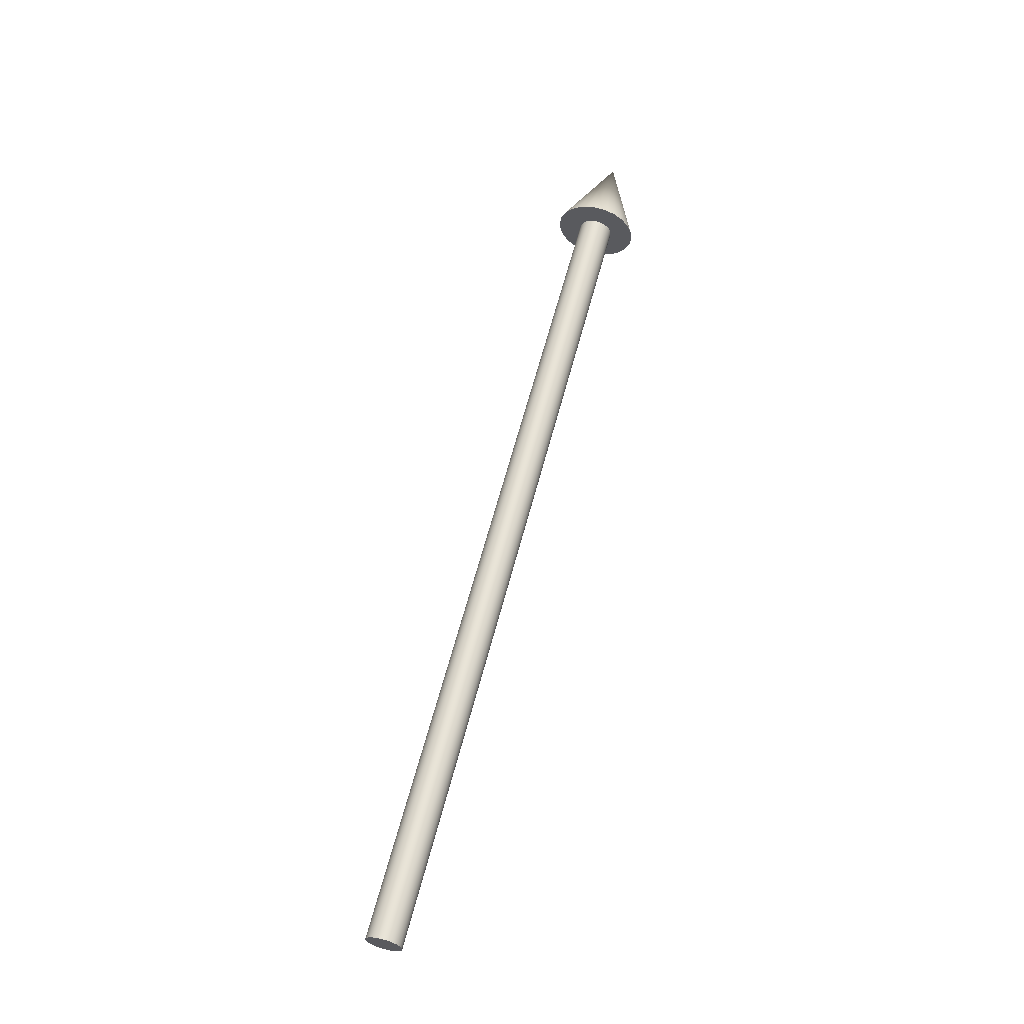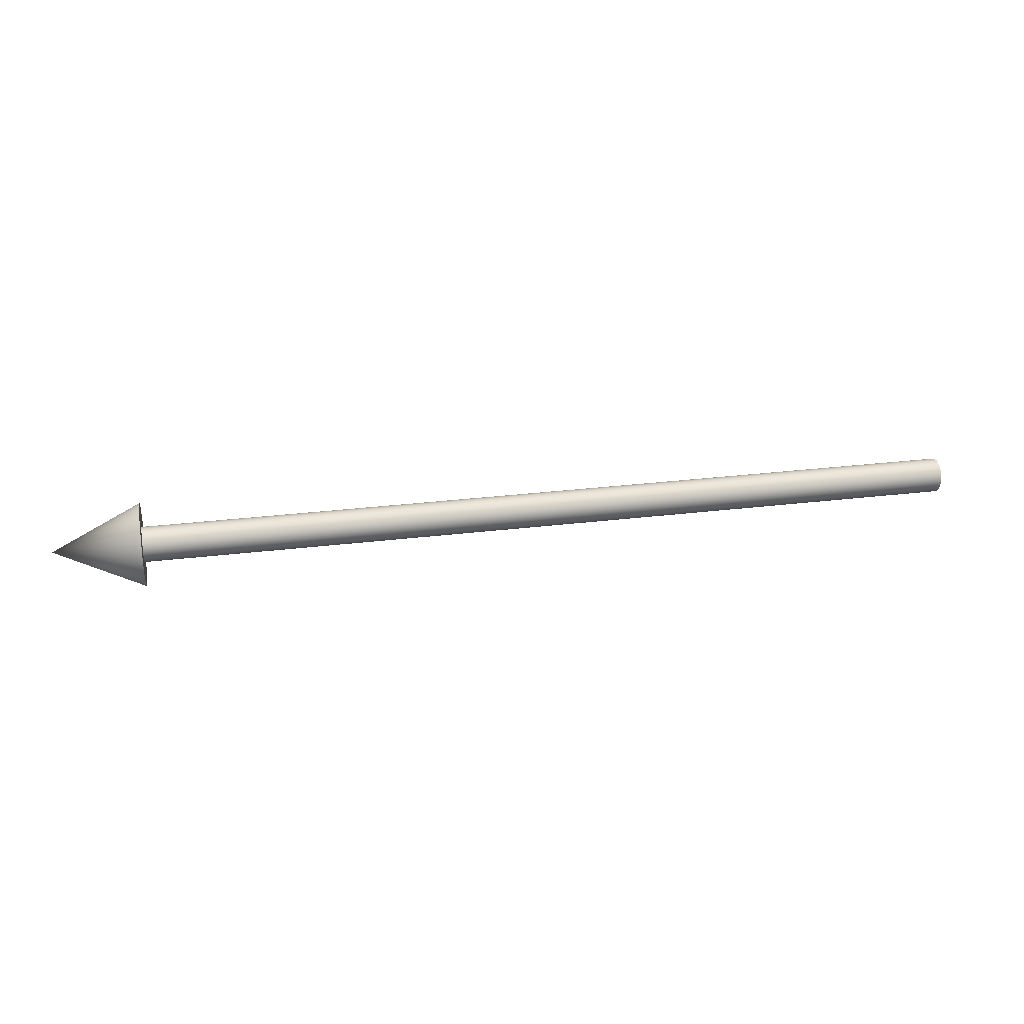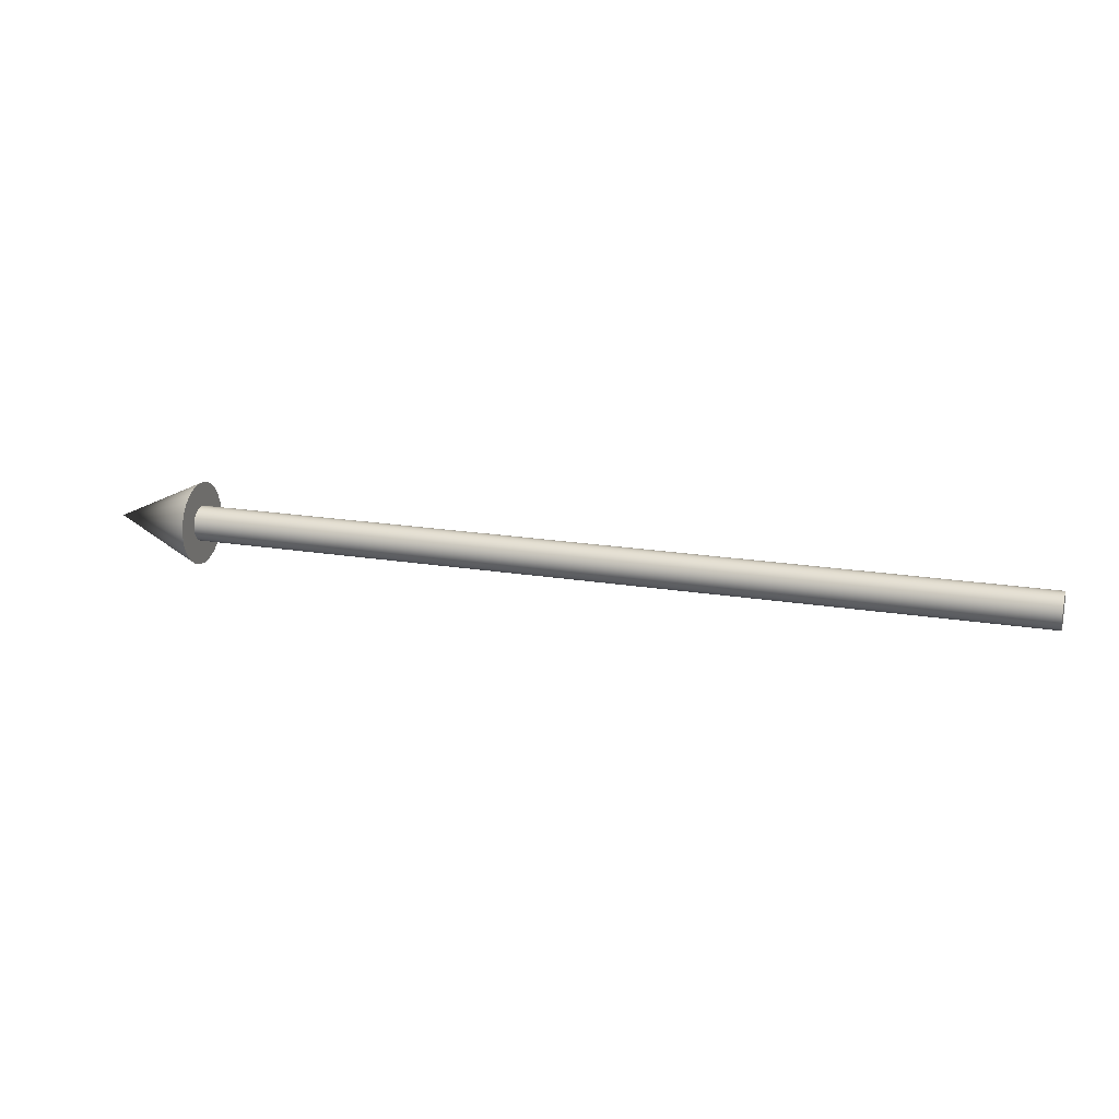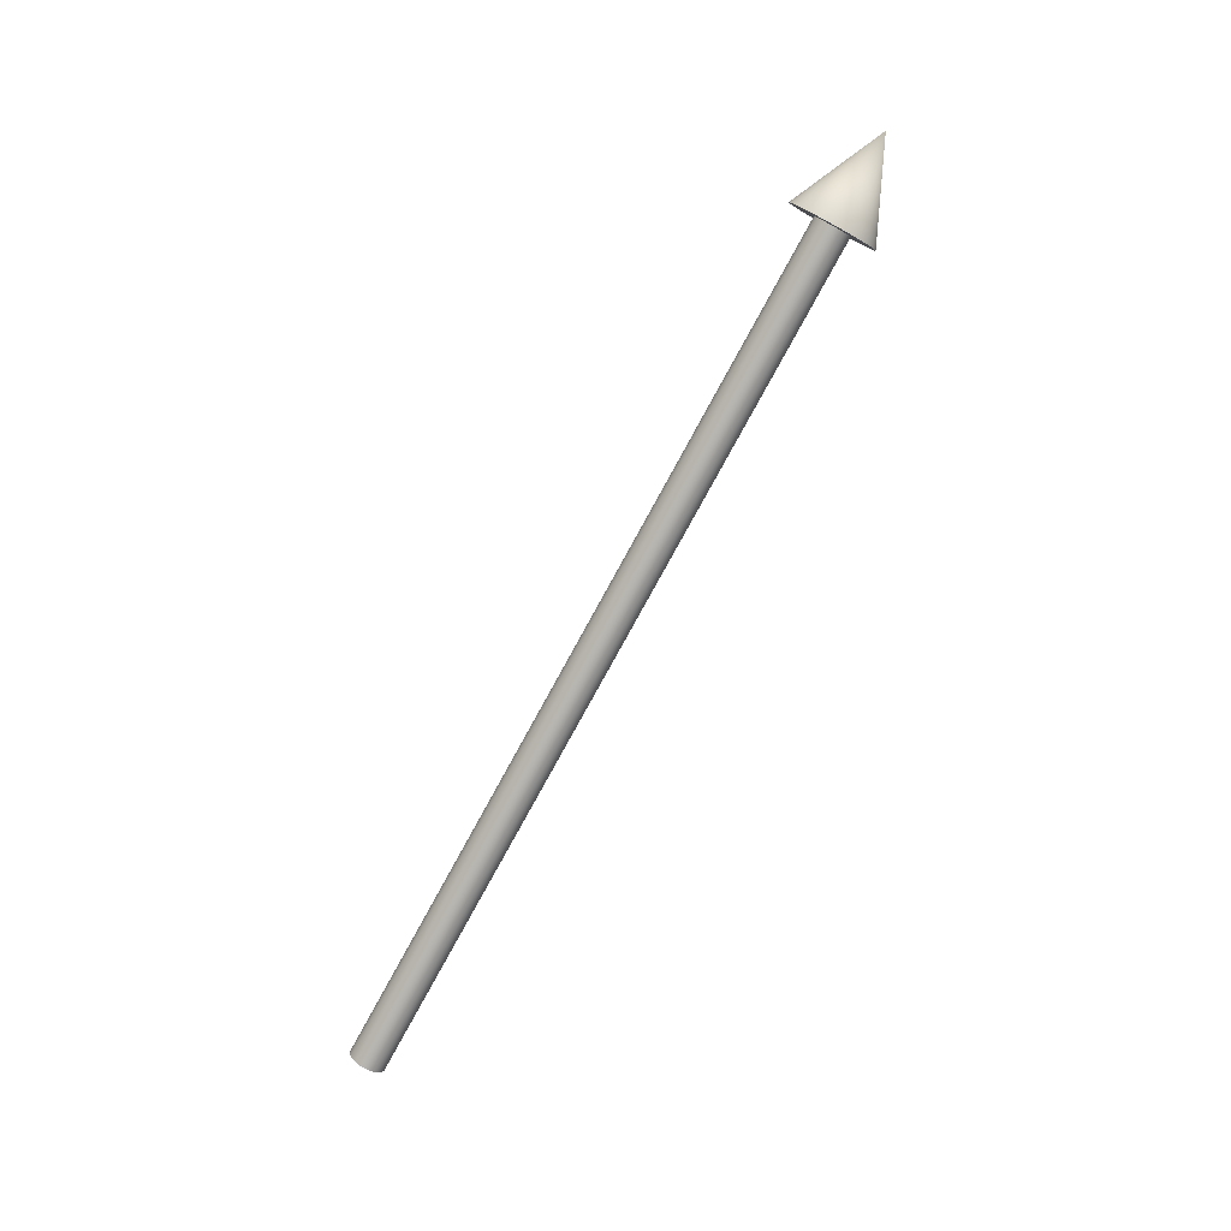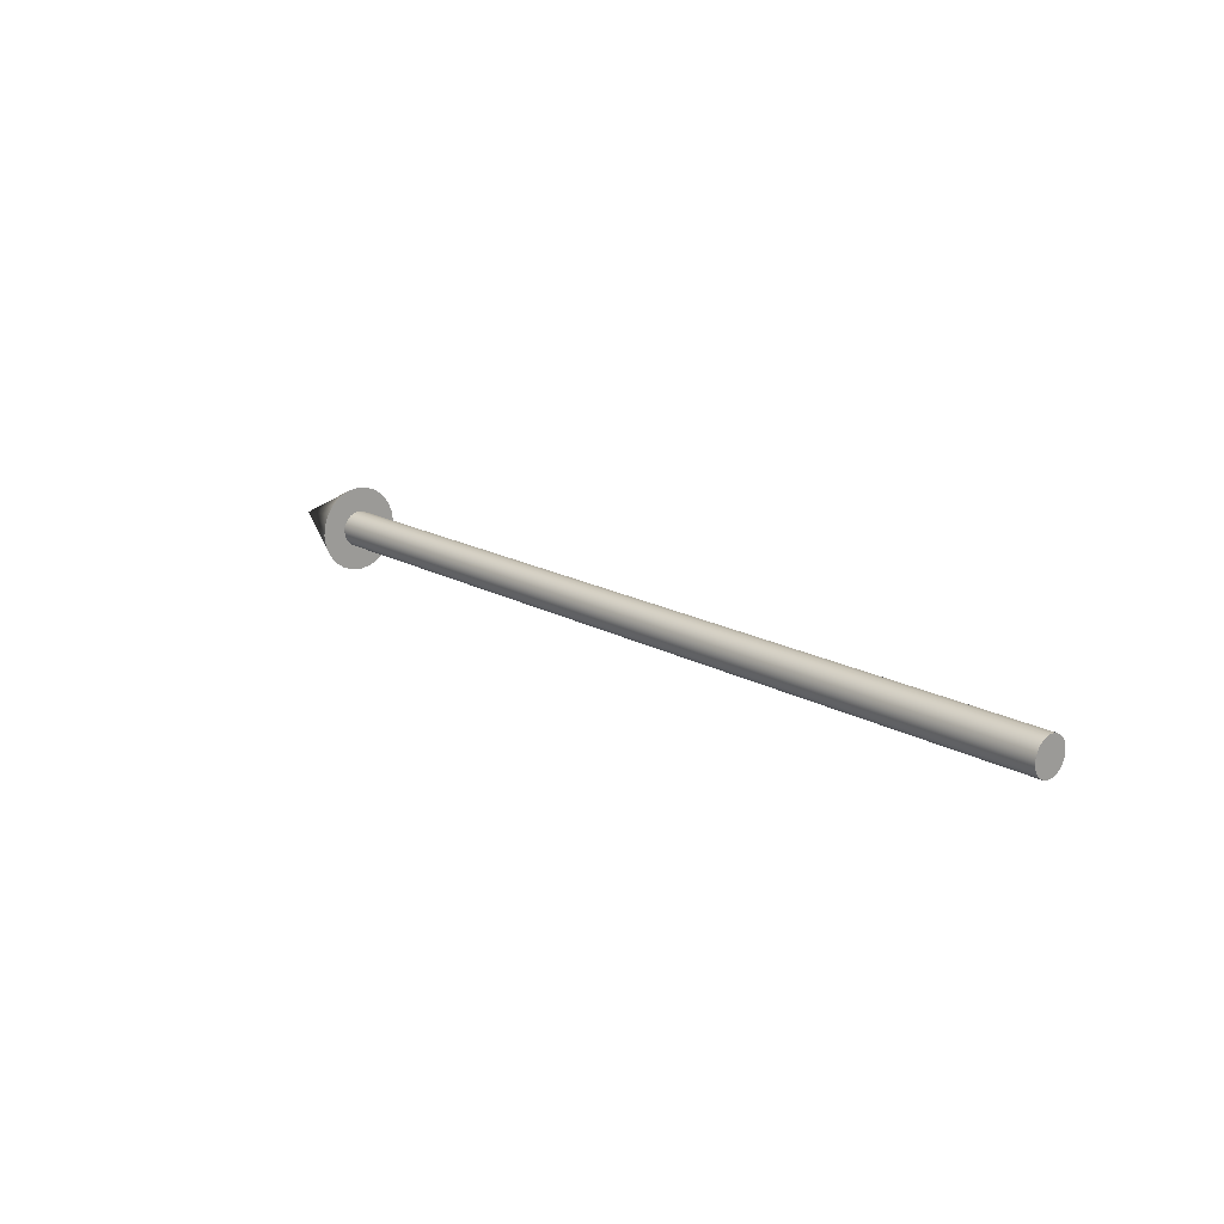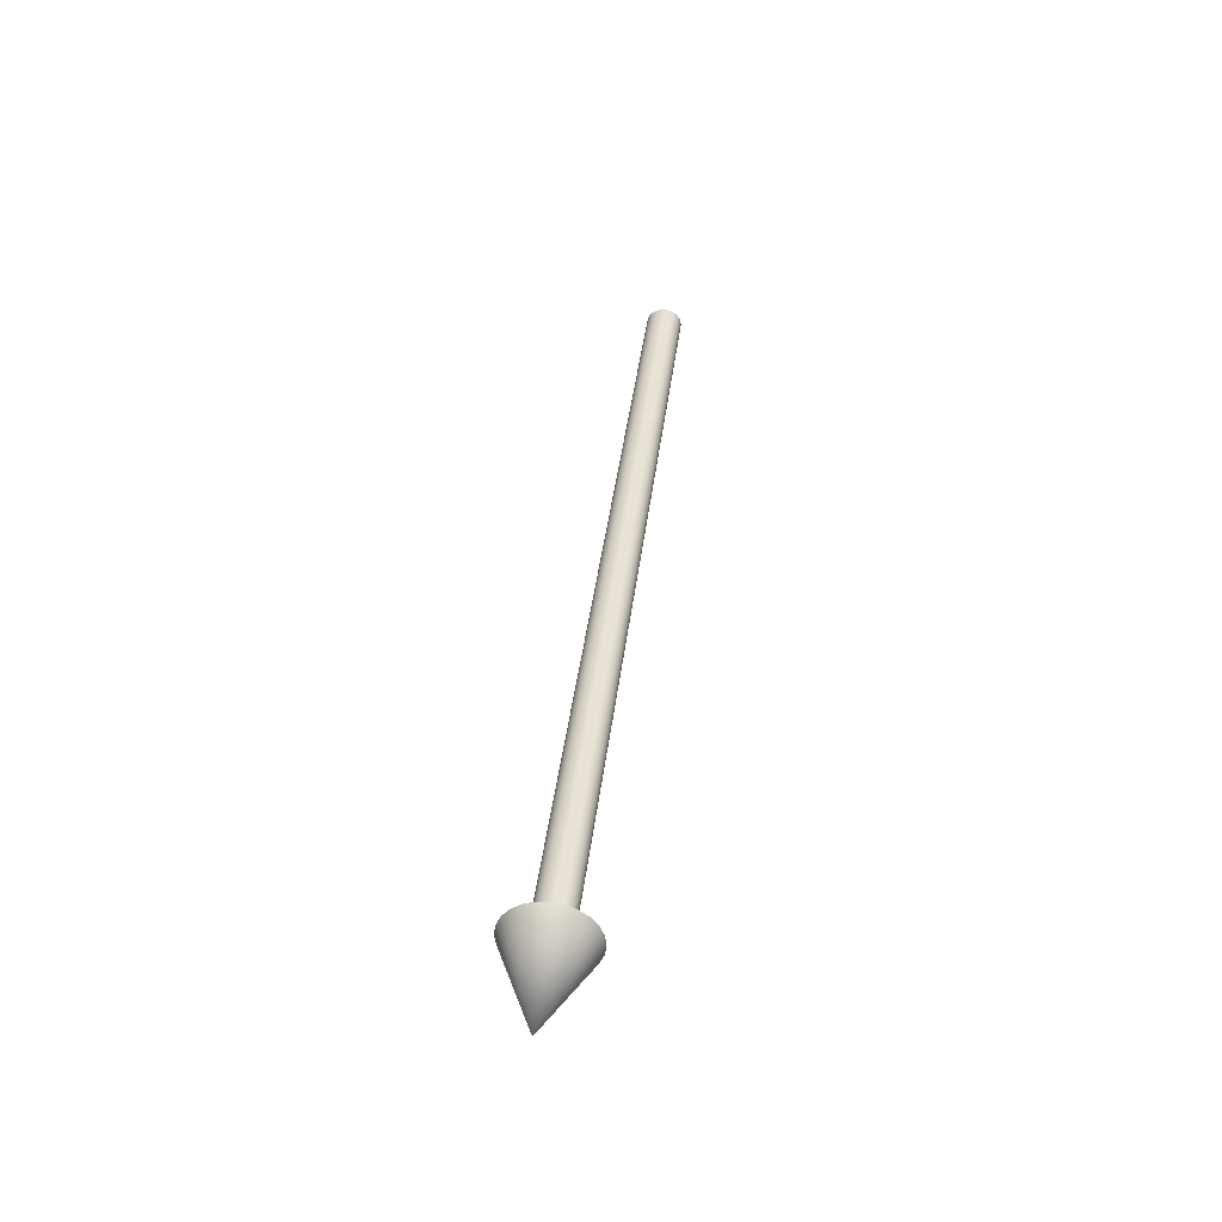
<metadata>
{"format":"obj","ext":"obj","renderer":"f3d","projection":"perspective","resolution":1024,"background":"white","views":[{"elev":61.4,"azim":-75.4,"up":"+Z"},{"elev":27.5,"azim":169.2,"up":"+Y"},{"elev":19.0,"azim":-162.6,"up":"+Z"},{"elev":-79.1,"azim":61.3,"up":"+Z"},{"elev":17.3,"azim":-132.0,"up":"+Z"},{"elev":40.2,"azim":96.8,"up":"+Z"}]}
</metadata>
<code>
o dimorphos_pos_axis_x
v -0.005343 0.003977 0
v 0.1847 0.003977 0
v -0.005343 0.003861 -0.000952
v 0.1847 0.003861 -0.000952
v -0.005343 0.003521 -0.001848
v 0.1847 0.003521 -0.001848
v -0.005343 0.002977 -0.002637
v 0.1847 0.002977 -0.002637
v -0.005343 0.002259 -0.003273
v 0.1847 0.002259 -0.003273
v -0.005343 0.00141 -0.003718
v 0.1847 0.00141 -0.003718
v -0.005343 0.000479 -0.003948
v 0.1847 0.000479 -0.003948
v -0.005343 -0.000479 -0.003948
v 0.1847 -0.000479 -0.003948
v -0.005343 -0.00141 -0.003718
v 0.1847 -0.00141 -0.003718
v -0.005343 -0.002259 -0.003273
v 0.1847 -0.002259 -0.003273
v -0.005343 -0.002977 -0.002637
v 0.1847 -0.002977 -0.002637
v -0.005343 -0.003521 -0.001848
v 0.1847 -0.003521 -0.001848
v -0.005343 -0.003861 -0.000952
v 0.1847 -0.003861 -0.000952
v -0.005343 -0.003977 0
v 0.1847 -0.003977 0
v -0.005343 -0.003861 0.000952
v 0.1847 -0.003861 0.000952
v -0.005343 -0.003521 0.001848
v 0.1847 -0.003521 0.001848
v -0.005343 -0.002977 0.002637
v 0.1847 -0.002977 0.002637
v -0.005343 -0.002259 0.003273
v 0.1847 -0.002259 0.003273
v -0.005343 -0.00141 0.003718
v 0.1847 -0.00141 0.003718
v -0.005343 -0.000479 0.003948
v 0.1847 -0.000479 0.003948
v -0.005343 0.000479 0.003948
v 0.1847 0.000479 0.003948
v -0.005343 0.00141 0.003718
v 0.1847 0.00141 0.003718
v -0.005343 0.002259 0.003273
v 0.1847 0.002259 0.003273
v -0.005343 0.002977 0.002637
v 0.1847 0.002977 0.002637
v -0.005343 0.003521 0.001848
v 0.1847 0.003521 0.001848
v -0.005343 0.003861 0.000952
v 0.1847 0.003861 0.000952
v -0.005343 0.003977 0
v -0.005343 0.003861 -0.000952
v -0.005343 0.003521 -0.001848
v -0.005343 0.002977 -0.002637
v -0.005343 0.002259 -0.003273
v -0.005343 0.00141 -0.003718
v -0.005343 0.000479 -0.003948
v -0.005343 -0.000479 -0.003948
v -0.005343 -0.00141 -0.003718
v -0.005343 -0.002259 -0.003273
v -0.005343 -0.002977 -0.002637
v -0.005343 -0.003521 -0.001848
v -0.005343 -0.003861 -0.000952
v -0.005343 -0.003977 0
v -0.005343 -0.003861 0.000952
v -0.005343 -0.003521 0.001848
v -0.005343 -0.002977 0.002637
v -0.005343 -0.002259 0.003273
v -0.005343 -0.00141 0.003718
v -0.005343 -0.000479 0.003948
v -0.005343 0.000479 0.003948
v -0.005343 0.00141 0.003718
v -0.005343 0.002259 0.003273
v -0.005343 0.002977 0.002637
v -0.005343 0.003521 0.001848
v -0.005343 0.003861 0.000952
v 0.184 0.009395 0
v 0.184 0.009075 -0.002432
v 0.184 0.008136 -0.004698
v 0.184 0.006643 -0.006643
v 0.184 0.004698 -0.008136
v 0.184 0.002432 -0.009075
v 0.184 0 -0.009395
v 0.184 -0.002432 -0.009075
v 0.184 -0.004698 -0.008136
v 0.184 -0.006643 -0.006643
v 0.184 -0.008136 -0.004698
v 0.184 -0.009075 -0.002432
v 0.184 -0.009395 0
v 0.184 -0.009075 0.002432
v 0.184 -0.008136 0.004698
v 0.184 -0.006643 0.006643
v 0.184 -0.004698 0.008136
v 0.184 -0.002432 0.009075
v 0.184 0 0.009395
v 0.184 0.002432 0.009075
v 0.184 0.004698 0.008136
v 0.184 0.006643 0.006643
v 0.184 0.008136 0.004698
v 0.184 0.009075 0.002432
v 0.204 0 0
v 0.184 -0.005671 0.00739
v 0.184 0.009395 0
v 0.184 0.009075 -0.002432
v 0.184 0.008136 -0.004698
v 0.184 0.006643 -0.006643
v 0.184 0.004698 -0.008136
v 0.184 0.002432 -0.009075
v 0.184 0 -0.009395
v 0.184 -0.002432 -0.009075
v 0.184 -0.004698 -0.008136
v 0.184 -0.006643 -0.006643
v 0.184 -0.008136 -0.004698
v 0.184 -0.009075 -0.002432
v 0.184 -0.009395 0
v 0.184 -0.009075 0.002432
v 0.184 -0.008136 0.004698
v 0.184 -0.006643 0.006643
v 0.184 -0.004698 0.008136
v 0.184 -0.002432 0.009075
v 0.184 0 0.009395
v 0.184 0.002432 0.009075
v 0.184 0.004698 0.008136
v 0.184 0.006643 0.006643
v 0.184 0.008136 0.004698
v 0.184 0.009075 0.002432
v 0.184 -0.005671 0.00739
f 79 103 80
f 80 103 81
f 81 103 82
f 82 103 83
f 83 103 84
f 84 103 85
f 85 103 86
f 86 103 87
f 87 103 88
f 88 103 89
f 89 103 90
f 90 103 91
f 91 103 92
f 92 103 93
f 93 103 94
f 103 104 94
f 95 103 96
f 96 103 97
f 97 103 98
f 98 103 99
f 99 103 100
f 100 103 101
f 101 103 102
f 102 103 79
f 129 122 123
f 103 95 104
f 128 105 129
f 105 106 129
f 106 107 129
f 107 108 129
f 108 109 129
f 109 110 129
f 110 111 129
f 111 112 129
f 112 113 129
f 113 114 129
f 114 115 129
f 115 116 129
f 116 117 129
f 117 118 129
f 118 119 129
f 119 120 129
f 129 121 122
f 127 128 129
f 125 126 129
f 126 127 129
f 123 124 129
f 124 125 129
f 2 3 1
f 4 5 3
f 6 7 5
f 8 9 7
f 10 11 9
f 12 13 11
f 14 15 13
f 16 17 15
f 18 19 17
f 20 21 19
f 22 23 21
f 24 25 23
f 26 27 25
f 28 29 27
f 30 31 29
f 32 33 31
f 34 35 33
f 36 37 35
f 38 39 37
f 40 41 39
f 42 43 41
f 44 45 43
f 46 47 45
f 48 49 47
f 50 51 49
f 52 1 51
f 76 56 64
f 2 4 3
f 4 6 5
f 6 8 7
f 8 10 9
f 10 12 11
f 12 14 13
f 14 16 15
f 16 18 17
f 18 20 19
f 20 22 21
f 22 24 23
f 24 26 25
f 26 28 27
f 28 30 29
f 30 32 31
f 32 34 33
f 34 36 35
f 36 38 37
f 38 40 39
f 40 42 41
f 42 44 43
f 44 46 45
f 46 48 47
f 48 50 49
f 50 52 51
f 52 2 1
f 78 53 54
f 54 55 78
f 55 56 78
f 56 57 58
f 58 59 56
f 59 60 56
f 60 61 62
f 62 63 64
f 64 65 66
f 66 67 68
f 68 69 70
f 70 71 72
f 72 73 74
f 74 75 72
f 75 76 72
f 76 77 78
f 60 62 64
f 64 66 68
f 68 70 72
f 76 78 56
f 56 60 64
f 64 68 72
f 72 76 64

</code>
